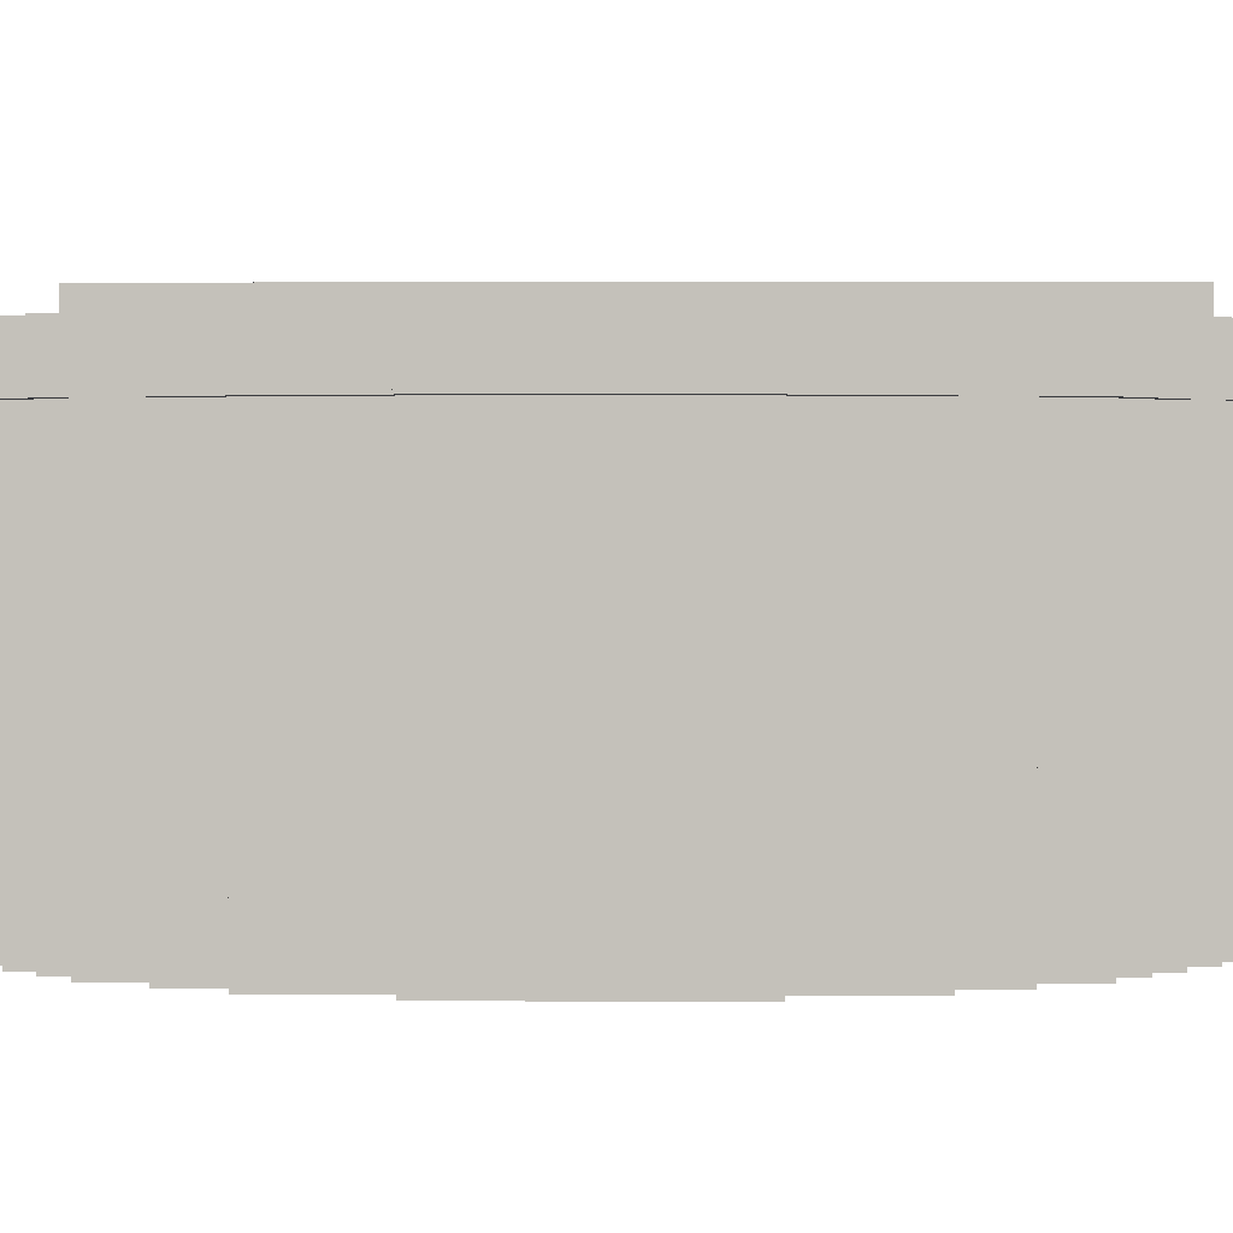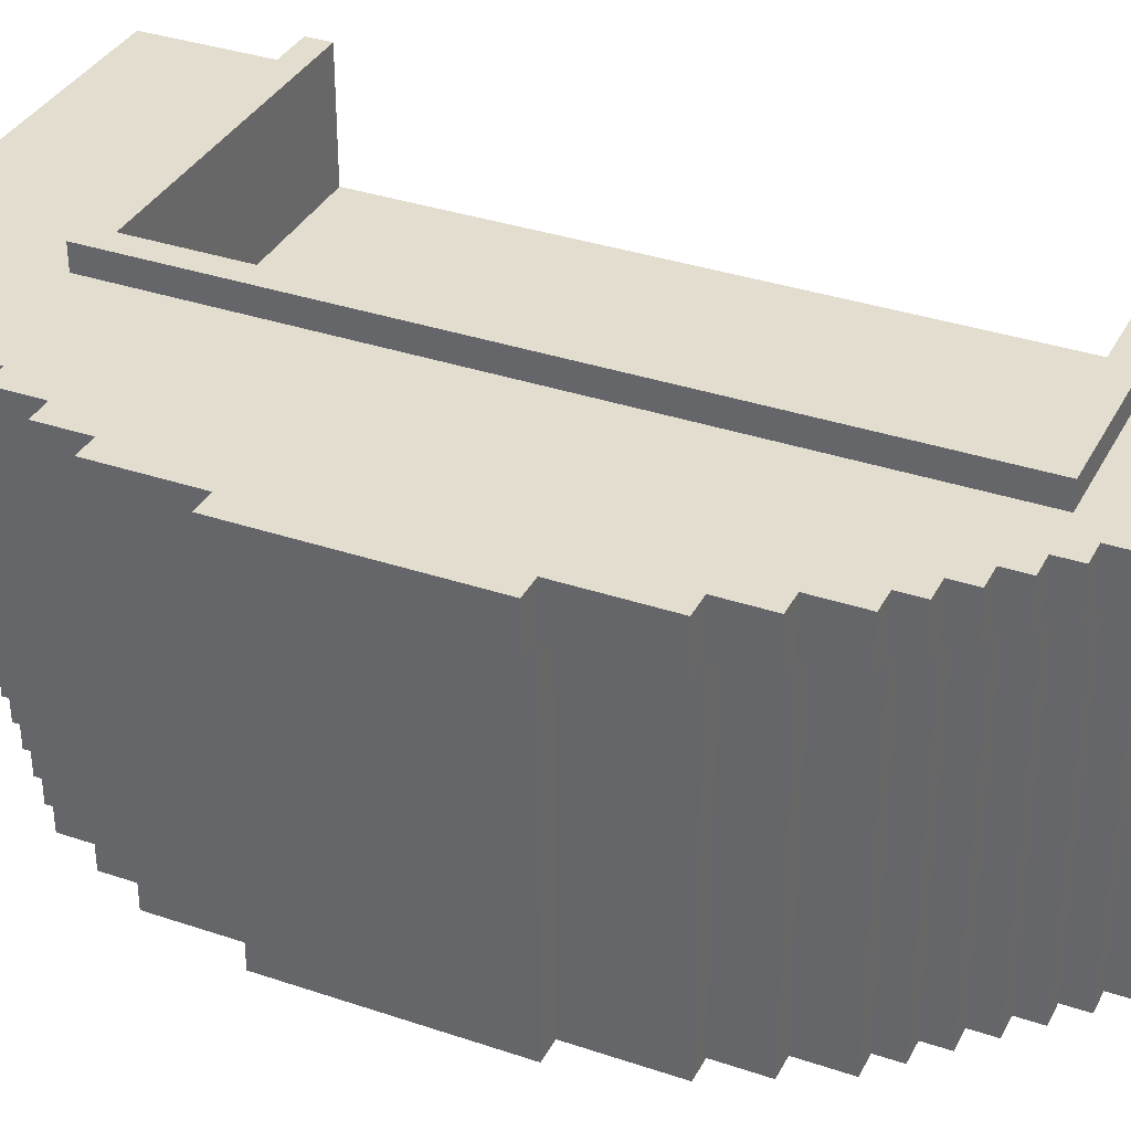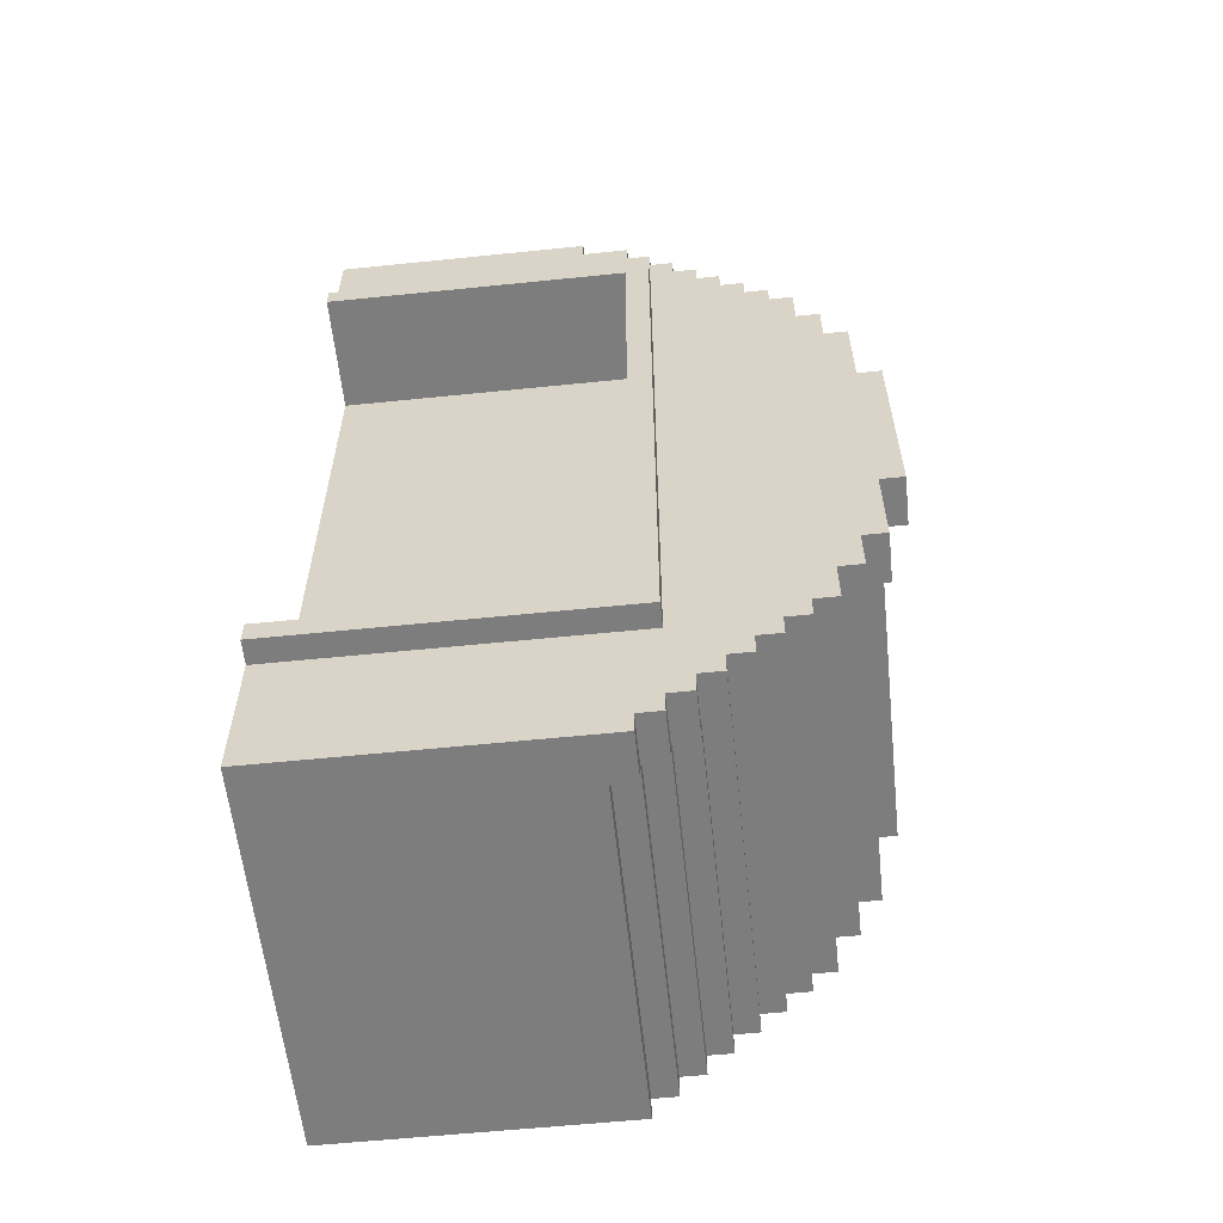
<metadata>
{"format":"obj","ext":"obj","renderer":"f3d","projection":"perspective","resolution":1024,"background":"white","views":[{"elev":2.2,"azim":-89.5,"up":"+Y"},{"elev":34.9,"azim":-65.7,"up":"+Y"},{"elev":-59.2,"azim":-174.0,"up":"+Z"}]}
</metadata>
<code>
o
v 0.1 3.4 -1.6
v 0.1 3.4 -2.5
v 0.1 3.6 -1.6
v 0.1 3.6 -2.5
v 0.2 2 -1.6
v 0.2 2 -2.5
v 0.2 3.4 -1.2
v 0.2 3.4 -1.6
v 0.2 3.4 -2.5
v 0.2 3.4 -2.9
v 0.2 3.6 -1.2
v 0.2 3.6 -1.6
v 0.2 3.6 -2.5
v 0.2 3.6 -2.9
v 0.3 2 -1.2
v 0.3 2 -1.6
v 0.3 2 -2.5
v 0.3 2 -2.9
v 0.3 3.4 -1
v 0.3 3.4 -1.2
v 0.3 3.4 -1.6
v 0.3 3.4 -2.5
v 0.3 3.4 -2.9
v 0.3 3.4 -3.1
v 0.3 3.6 -1
v 0.3 3.6 -1.2
v 0.3 3.6 -2.9
v 0.3 3.6 -3.1
v 0.4 2 -1
v 0.4 2 -1.2
v 0.4 2 -2.9
v 0.4 2 -3.1
v 0.4 3.4 -0.8
v 0.4 3.4 -1
v 0.4 3.4 -1.2
v 0.4 3.4 -2.9
v 0.4 3.4 -3.1
v 0.4 3.4 -3.3
v 0.4 3.6 -0.8
v 0.4 3.6 -1
v 0.4 3.6 -3.1
v 0.4 3.6 -3.3
v 0.5 2 -0.8
v 0.5 2 -1
v 0.5 2 -3.1
v 0.5 2 -3.3
v 0.5 3.4 -0.7
v 0.5 3.4 -0.8
v 0.5 3.4 -1
v 0.5 3.4 -3.1
v 0.5 3.4 -3.3
v 0.5 3.4 -3.4
v 0.5 3.6 -0.7
v 0.5 3.6 -0.8
v 0.5 3.6 -3.3
v 0.5 3.6 -3.4
v 0.6 2 -0.7
v 0.6 2 -0.8
v 0.6 2 -3.3
v 0.6 2 -3.4
v 0.6 3.4 -0.6
v 0.6 3.4 -0.7
v 0.6 3.4 -0.8
v 0.6 3.4 -3.3
v 0.6 3.4 -3.4
v 0.6 3.4 -3.5
v 0.6 3.6 -0.6
v 0.6 3.6 -0.7
v 0.6 3.6 -3.4
v 0.6 3.6 -3.5
v 0.7 2 -0.6
v 0.7 2 -0.7
v 0.7 2 -3.4
v 0.7 2 -3.5
v 0.7 3.4 -0.5
v 0.7 3.4 -0.6
v 0.7 3.4 -0.7
v 0.7 3.4 -3.4
v 0.7 3.4 -3.5
v 0.7 3.4 -3.6
v 0.7 3.6 -0.5
v 0.7 3.6 -0.6
v 0.7 3.6 -3.5
v 0.7 3.6 -3.6
v 0.8 2 -0.5
v 0.8 2 -0.6
v 0.8 2 -3.5
v 0.8 2 -3.6
v 0.8 3.4 -0.4
v 0.8 3.4 -0.5
v 0.8 3.4 -0.6
v 0.8 3.4 -3.5
v 0.8 3.4 -3.6
v 0.8 3.4 -3.7
v 0.8 3.6 -0.4
v 0.8 3.6 -0.5
v 0.8 3.6 -3.6
v 0.8 3.6 -3.7
v 0.9 2 -0.4
v 0.9 2 -0.5
v 0.9 2 -3.6
v 0.9 2 -3.7
v 0.9 3.4 -0.3
v 0.9 3.4 -0.4
v 0.9 3.4 -0.5
v 0.9 3.4 -3.6
v 0.9 3.4 -3.7
v 0.9 3.4 -3.8
v 0.9 3.6 -0.3
v 0.9 3.6 -0.4
v 0.9 3.6 -3.7
v 0.9 3.6 -3.8
v 1 2 -0.3
v 1 2 -0.4
v 1 2 -3.7
v 1 2 -3.8
v 1 3.4 -0.2
v 1 3.4 -0.3
v 1 3.4 -0.4
v 1 3.4 -3.7
v 1 3.4 -3.8
v 1 3.4 -3.9
v 1 3.6 -0.2
v 1 3.6 -0.3
v 1 3.6 -0.5
v 1 3.6 -3.4
v 1 3.6 -3.8
v 1 3.6 -3.9
v 1 3.7 -0.5
v 1 3.7 -3.4
v 1.1 2 -0.2
v 1.1 2 -0.3
v 1.1 2 -3.8
v 1.1 2 -3.9
v 1.1 3.4 -0.1
v 1.1 3.4 -0.2
v 1.1 3.4 -0.3
v 1.1 3.4 -3.8
v 1.1 3.4 -3.9
v 1.1 3.4 -4
v 1.1 3.6 -0.1
v 1.1 3.6 -0.2
v 1.1 3.6 -3.9
v 1.1 3.6 -4
v 1.2 2 -0.1
v 1.2 2 -0.2
v 1.2 2 -3.9
v 1.2 2 -4
v 1.2 3.4 -0.1
v 1.2 3.4 -0.2
v 1.2 3.4 -3.9
v 1.2 3.4 -4
v 1.3 3.4 0
v 1.3 3.4 -0.1
v 1.3 3.6 0
v 1.3 3.6 -0.1
v 1.4 2 0
v 1.4 2 -0.1
v 1.4 3.4 0
v 1.4 3.4 -0.1
v 1.1 3.2 -0.6
v 1.1 3.2 -3.3
v 1.1 3.5 -0.6
v 1.1 3.5 -3.3
v 1.1 3.7 -0.6
v 1.1 3.7 -3.3
v 2.4 2 0
v 2.4 2 -4
v 2.4 3.2 -0.6
v 2.4 3.2 -3.3
v 2.4 3.4 0
v 2.4 3.4 -0.6
v 2.4 3.4 -3.3
v 2.4 3.4 -4
v 2.4 3.6 0
v 2.4 3.6 -0.5
v 2.4 3.6 -3.4
v 2.4 3.6 -4
v 2.4 3.7 -0.5
v 2.4 3.7 -0.6
v 2.4 3.7 -3.3
v 2.4 3.7 -3.4
v 1.3 3.4 0
v 1.3 3.6 0
v 1.4 2 0
v 1.4 3.4 0
v 2.4 2 0
v 2.4 3.4 0
v 2.4 3.6 0
v 1.1 3.4 -0.1
v 1.1 3.6 -0.1
v 1.2 2 -0.1
v 1.2 3.4 -0.1
v 1.3 3.4 -0.1
v 1.3 3.6 -0.1
v 1.4 2 -0.1
v 1.4 3.4 -0.1
v 1 3.4 -0.2
v 1 3.6 -0.2
v 1.1 2 -0.2
v 1.1 3.4 -0.2
v 1.1 3.6 -0.2
v 1.2 2 -0.2
v 1.2 3.4 -0.2
v 0.9 3.4 -0.3
v 0.9 3.6 -0.3
v 1 2 -0.3
v 1 3.4 -0.3
v 1 3.6 -0.3
v 1.1 2 -0.3
v 1.1 3.4 -0.3
v 0.8 3.4 -0.4
v 0.8 3.6 -0.4
v 0.9 2 -0.4
v 0.9 3.4 -0.4
v 0.9 3.6 -0.4
v 1 2 -0.4
v 1 3.4 -0.4
v 0.7 3.4 -0.5
v 0.7 3.6 -0.5
v 0.8 2 -0.5
v 0.8 3.4 -0.5
v 0.8 3.6 -0.5
v 0.9 2 -0.5
v 0.9 3.4 -0.5
v 1 3.6 -0.5
v 1 3.7 -0.5
v 2.4 3.6 -0.5
v 2.4 3.7 -0.5
v 0.6 3.4 -0.6
v 0.6 3.6 -0.6
v 0.7 2 -0.6
v 0.7 3.4 -0.6
v 0.7 3.6 -0.6
v 0.8 2 -0.6
v 0.8 3.4 -0.6
v 0.5 3.4 -0.7
v 0.5 3.6 -0.7
v 0.6 2 -0.7
v 0.6 3.4 -0.7
v 0.6 3.6 -0.7
v 0.7 2 -0.7
v 0.7 3.4 -0.7
v 0.4 3.4 -0.8
v 0.4 3.6 -0.8
v 0.5 2 -0.8
v 0.5 3.4 -0.8
v 0.5 3.6 -0.8
v 0.6 2 -0.8
v 0.6 3.4 -0.8
v 0.3 3.4 -1
v 0.3 3.6 -1
v 0.4 2 -1
v 0.4 3.4 -1
v 0.4 3.6 -1
v 0.5 2 -1
v 0.5 3.4 -1
v 0.2 3.4 -1.2
v 0.2 3.6 -1.2
v 0.3 2 -1.2
v 0.3 3.4 -1.2
v 0.3 3.6 -1.2
v 0.4 2 -1.2
v 0.4 3.4 -1.2
v 0.1 3.4 -1.6
v 0.1 3.6 -1.6
v 0.2 2 -1.6
v 0.2 3.4 -1.6
v 0.2 3.6 -1.6
v 0.3 2 -1.6
v 0.3 3.4 -1.6
v 1.1 3.2 -3.3
v 1.1 3.5 -3.3
v 1.1 3.7 -3.3
v 2.3 3.4 -3.3
v 2.3 3.5 -3.3
v 2.4 3.2 -3.3
v 2.4 3.4 -3.3
v 2.4 3.7 -3.3
v 1.1 3.2 -0.6
v 1.1 3.5 -0.6
v 1.1 3.7 -0.6
v 2.3 3.4 -0.6
v 2.3 3.5 -0.6
v 2.4 3.2 -0.6
v 2.4 3.4 -0.6
v 2.4 3.7 -0.6
v 0.1 3.4 -2.5
v 0.1 3.6 -2.5
v 0.2 2 -2.5
v 0.2 3.4 -2.5
v 0.2 3.6 -2.5
v 0.3 2 -2.5
v 0.3 3.4 -2.5
v 0.2 3.4 -2.9
v 0.2 3.6 -2.9
v 0.3 2 -2.9
v 0.3 3.4 -2.9
v 0.3 3.6 -2.9
v 0.4 2 -2.9
v 0.4 3.4 -2.9
v 0.3 3.4 -3.1
v 0.3 3.6 -3.1
v 0.4 2 -3.1
v 0.4 3.4 -3.1
v 0.4 3.6 -3.1
v 0.5 2 -3.1
v 0.5 3.4 -3.1
v 0.4 3.4 -3.3
v 0.4 3.6 -3.3
v 0.5 2 -3.3
v 0.5 3.4 -3.3
v 0.5 3.6 -3.3
v 0.6 2 -3.3
v 0.6 3.4 -3.3
v 0.5 3.4 -3.4
v 0.5 3.6 -3.4
v 0.6 2 -3.4
v 0.6 3.4 -3.4
v 0.6 3.6 -3.4
v 0.7 2 -3.4
v 0.7 3.4 -3.4
v 1 3.6 -3.4
v 1 3.7 -3.4
v 2.4 3.6 -3.4
v 2.4 3.7 -3.4
v 0.6 3.4 -3.5
v 0.6 3.6 -3.5
v 0.7 2 -3.5
v 0.7 3.4 -3.5
v 0.7 3.6 -3.5
v 0.8 2 -3.5
v 0.8 3.4 -3.5
v 0.7 3.4 -3.6
v 0.7 3.6 -3.6
v 0.8 2 -3.6
v 0.8 3.4 -3.6
v 0.8 3.6 -3.6
v 0.9 2 -3.6
v 0.9 3.4 -3.6
v 0.8 3.4 -3.7
v 0.8 3.6 -3.7
v 0.9 2 -3.7
v 0.9 3.4 -3.7
v 0.9 3.6 -3.7
v 1 2 -3.7
v 1 3.4 -3.7
v 0.9 3.4 -3.8
v 0.9 3.6 -3.8
v 1 2 -3.8
v 1 3.4 -3.8
v 1 3.6 -3.8
v 1.1 2 -3.8
v 1.1 3.4 -3.8
v 1 3.4 -3.9
v 1 3.6 -3.9
v 1.1 2 -3.9
v 1.1 3.4 -3.9
v 1.1 3.6 -3.9
v 1.2 2 -3.9
v 1.2 3.4 -3.9
v 1.1 3.4 -4
v 1.1 3.6 -4
v 1.2 2 -4
v 1.2 3.4 -4
v 2.4 2 -4
v 2.4 3.4 -4
v 2.4 3.6 -4
v 1.4 2 0
v 2.4 2 0
v 1.2 2 -0.1
v 1.4 2 -0.1
v 1.1 2 -0.2
v 1.2 2 -0.2
v 1 2 -0.3
v 1.1 2 -0.3
v 0.9 2 -0.4
v 1 2 -0.4
v 0.8 2 -0.5
v 0.9 2 -0.5
v 0.7 2 -0.6
v 0.8 2 -0.6
v 0.6 2 -0.7
v 0.7 2 -0.7
v 0.5 2 -0.8
v 0.6 2 -0.8
v 0.4 2 -1
v 0.5 2 -1
v 0.3 2 -1.2
v 0.4 2 -1.2
v 0.2 2 -1.6
v 0.3 2 -1.6
v 0.2 2 -2.5
v 0.3 2 -2.5
v 0.3 2 -2.9
v 0.4 2 -2.9
v 0.4 2 -3.1
v 0.5 2 -3.1
v 0.5 2 -3.3
v 0.6 2 -3.3
v 0.6 2 -3.4
v 0.7 2 -3.4
v 0.7 2 -3.5
v 0.8 2 -3.5
v 0.8 2 -3.6
v 0.9 2 -3.6
v 0.9 2 -3.7
v 1 2 -3.7
v 1 2 -3.8
v 1.1 2 -3.8
v 1.1 2 -3.9
v 1.2 2 -3.9
v 1.2 2 -4
v 2.4 2 -4
v 1.3 3.4 0
v 1.4 3.4 0
v 1.1 3.4 -0.1
v 1.2 3.4 -0.1
v 1.3 3.4 -0.1
v 1.4 3.4 -0.1
v 1 3.4 -0.2
v 1.1 3.4 -0.2
v 1.2 3.4 -0.2
v 0.9 3.4 -0.3
v 1 3.4 -0.3
v 1.1 3.4 -0.3
v 0.8 3.4 -0.4
v 0.9 3.4 -0.4
v 1 3.4 -0.4
v 0.7 3.4 -0.5
v 0.8 3.4 -0.5
v 0.9 3.4 -0.5
v 0.6 3.4 -0.6
v 0.7 3.4 -0.6
v 0.8 3.4 -0.6
v 0.5 3.4 -0.7
v 0.6 3.4 -0.7
v 0.7 3.4 -0.7
v 0.4 3.4 -0.8
v 0.5 3.4 -0.8
v 0.6 3.4 -0.8
v 0.3 3.4 -1
v 0.4 3.4 -1
v 0.5 3.4 -1
v 0.2 3.4 -1.2
v 0.3 3.4 -1.2
v 0.4 3.4 -1.2
v 0.1 3.4 -1.6
v 0.2 3.4 -1.6
v 0.3 3.4 -1.6
v 0.1 3.4 -2.5
v 0.2 3.4 -2.5
v 0.3 3.4 -2.5
v 0.2 3.4 -2.9
v 0.3 3.4 -2.9
v 0.4 3.4 -2.9
v 0.3 3.4 -3.1
v 0.4 3.4 -3.1
v 0.5 3.4 -3.1
v 0.4 3.4 -3.3
v 0.5 3.4 -3.3
v 0.6 3.4 -3.3
v 0.5 3.4 -3.4
v 0.6 3.4 -3.4
v 0.7 3.4 -3.4
v 0.6 3.4 -3.5
v 0.7 3.4 -3.5
v 0.8 3.4 -3.5
v 0.7 3.4 -3.6
v 0.8 3.4 -3.6
v 0.9 3.4 -3.6
v 0.8 3.4 -3.7
v 0.9 3.4 -3.7
v 1 3.4 -3.7
v 0.9 3.4 -3.8
v 1 3.4 -3.8
v 1.1 3.4 -3.8
v 1 3.4 -3.9
v 1.1 3.4 -3.9
v 1.2 3.4 -3.9
v 1.1 3.4 -4
v 1.2 3.4 -4
v 1.1 3.2 -0.6
v 2.4 3.2 -0.6
v 1.1 3.2 -3.3
v 2.4 3.2 -3.3
v 1.3 3.6 0
v 2.4 3.6 0
v 1.1 3.6 -0.1
v 1.3 3.6 -0.1
v 1 3.6 -0.2
v 1.1 3.6 -0.2
v 0.9 3.6 -0.3
v 1 3.6 -0.3
v 0.8 3.6 -0.4
v 0.9 3.6 -0.4
v 0.7 3.6 -0.5
v 0.8 3.6 -0.5
v 1 3.6 -0.5
v 2.4 3.6 -0.5
v 0.6 3.6 -0.6
v 0.7 3.6 -0.6
v 0.5 3.6 -0.7
v 0.6 3.6 -0.7
v 0.4 3.6 -0.8
v 0.5 3.6 -0.8
v 0.3 3.6 -1
v 0.4 3.6 -1
v 0.2 3.6 -1.2
v 0.3 3.6 -1.2
v 0.1 3.6 -1.6
v 0.2 3.6 -1.6
v 0.1 3.6 -2.5
v 0.2 3.6 -2.5
v 0.2 3.6 -2.9
v 0.3 3.6 -2.9
v 0.3 3.6 -3.1
v 0.4 3.6 -3.1
v 0.4 3.6 -3.3
v 0.5 3.6 -3.3
v 0.5 3.6 -3.4
v 0.6 3.6 -3.4
v 1 3.6 -3.4
v 2.4 3.6 -3.4
v 0.6 3.6 -3.5
v 0.7 3.6 -3.5
v 0.7 3.6 -3.6
v 0.8 3.6 -3.6
v 0.8 3.6 -3.7
v 0.9 3.6 -3.7
v 0.9 3.6 -3.8
v 1 3.6 -3.8
v 1 3.6 -3.9
v 1.1 3.6 -3.9
v 1.1 3.6 -4
v 2.4 3.6 -4
v 1 3.7 -0.5
v 2.4 3.7 -0.5
v 1.1 3.7 -0.6
v 2.4 3.7 -0.6
v 1.1 3.7 -3.3
v 2.4 3.7 -3.3
v 1 3.7 -3.4
v 2.4 3.7 -3.4
f 3 2 1
f 4 2 3
f 8 6 5
f 9 6 8
f 11 8 7
f 12 8 11
f 13 10 9
f 14 10 13
f 20 16 15
f 21 16 20
f 22 18 17
f 23 18 22
f 25 20 19
f 26 20 25
f 27 24 23
f 28 24 27
f 34 30 29
f 35 30 34
f 36 32 31
f 37 32 36
f 39 34 33
f 40 34 39
f 41 38 37
f 42 38 41
f 48 44 43
f 49 44 48
f 50 46 45
f 51 46 50
f 53 48 47
f 54 48 53
f 55 52 51
f 56 52 55
f 62 58 57
f 63 58 62
f 64 60 59
f 65 60 64
f 67 62 61
f 68 62 67
f 69 66 65
f 70 66 69
f 76 72 71
f 77 72 76
f 78 74 73
f 79 74 78
f 81 76 75
f 82 76 81
f 83 80 79
f 84 80 83
f 90 86 85
f 91 86 90
f 92 88 87
f 93 88 92
f 95 90 89
f 96 90 95
f 97 94 93
f 98 94 97
f 104 100 99
f 105 100 104
f 106 102 101
f 107 102 106
f 109 104 103
f 110 104 109
f 111 108 107
f 112 108 111
f 118 114 113
f 119 114 118
f 120 116 115
f 121 116 120
f 123 118 117
f 124 118 123
f 127 122 121
f 128 122 127
f 129 126 125
f 130 126 129
f 136 132 131
f 137 132 136
f 138 134 133
f 139 134 138
f 141 136 135
f 142 136 141
f 143 140 139
f 144 140 143
f 149 146 145
f 150 146 149
f 151 148 147
f 152 148 151
f 155 154 153
f 156 154 155
f 159 158 157
f 160 158 159
f 161 162 163
f 163 162 164
f 163 164 165
f 165 164 166
f 167 168 169
f 169 168 170
f 167 169 171
f 171 169 172
f 170 168 173
f 173 168 174
f 171 172 175
f 175 172 176
f 173 174 177
f 177 174 178
f 176 172 179
f 179 172 180
f 173 177 181
f 181 177 182
f 186 184 183
f 187 186 185
f 188 184 186
f 188 186 187
f 189 184 188
f 193 191 190
f 194 191 193
f 194 193 192
f 195 191 194
f 196 194 192
f 197 194 196
f 201 199 198
f 202 199 201
f 203 201 200
f 204 201 203
f 208 206 205
f 209 206 208
f 210 208 207
f 211 208 210
f 215 213 212
f 216 213 215
f 217 215 214
f 218 215 217
f 222 220 219
f 223 220 222
f 224 222 221
f 225 222 224
f 228 227 226
f 229 227 228
f 233 231 230
f 234 231 233
f 235 233 232
f 236 233 235
f 240 238 237
f 241 238 240
f 242 240 239
f 243 240 242
f 247 245 244
f 248 245 247
f 249 247 246
f 250 247 249
f 254 252 251
f 255 252 254
f 256 254 253
f 257 254 256
f 261 259 258
f 262 259 261
f 263 261 260
f 264 261 263
f 268 266 265
f 269 266 268
f 270 268 267
f 271 268 270
f 275 273 272
f 276 274 273
f 276 273 275
f 277 275 272
f 278 276 275
f 278 275 277
f 279 274 276
f 279 276 278
f 280 281 283
f 281 282 284
f 283 281 284
f 280 283 285
f 283 284 286
f 285 283 286
f 284 282 287
f 286 284 287
f 288 289 291
f 291 289 292
f 290 291 293
f 293 291 294
f 295 296 298
f 298 296 299
f 297 298 300
f 300 298 301
f 302 303 305
f 305 303 306
f 304 305 307
f 307 305 308
f 309 310 312
f 312 310 313
f 311 312 314
f 314 312 315
f 316 317 319
f 319 317 320
f 318 319 321
f 321 319 322
f 323 324 325
f 325 324 326
f 327 328 330
f 330 328 331
f 329 330 332
f 332 330 333
f 334 335 337
f 337 335 338
f 336 337 339
f 339 337 340
f 341 342 344
f 344 342 345
f 343 344 346
f 346 344 347
f 348 349 351
f 351 349 352
f 350 351 353
f 353 351 354
f 355 356 358
f 358 356 359
f 357 358 360
f 360 358 361
f 362 363 365
f 364 365 366
f 365 363 367
f 366 365 367
f 367 363 368
f 372 370 369
f 374 372 371
f 376 374 373
f 378 376 375
f 380 378 377
f 382 380 379
f 384 382 381
f 386 384 383
f 388 386 385
f 390 388 387
f 392 390 389
f 393 392 391
f 394 390 392
f 394 392 393
f 395 390 394
f 396 388 390
f 396 390 395
f 397 388 396
f 398 386 388
f 398 388 397
f 399 386 398
f 400 384 386
f 400 386 399
f 401 384 400
f 402 382 384
f 402 384 401
f 403 382 402
f 404 380 382
f 404 382 403
f 405 380 404
f 406 378 380
f 406 380 405
f 407 378 406
f 408 376 378
f 408 378 407
f 409 376 408
f 410 374 376
f 410 376 409
f 411 374 410
f 412 372 374
f 412 374 411
f 413 372 412
f 414 370 372
f 414 372 413
f 419 416 415
f 420 416 419
f 422 418 417
f 423 418 422
f 425 422 421
f 426 422 425
f 428 425 424
f 429 425 428
f 431 428 427
f 432 428 431
f 434 431 430
f 435 431 434
f 437 434 433
f 438 434 437
f 440 437 436
f 441 437 440
f 443 440 439
f 444 440 443
f 446 443 442
f 447 443 446
f 449 446 445
f 450 446 449
f 451 449 448
f 452 449 451
f 454 453 452
f 455 453 454
f 457 456 455
f 458 456 457
f 460 459 458
f 461 459 460
f 463 462 461
f 464 462 463
f 466 465 464
f 467 465 466
f 469 468 467
f 470 468 469
f 472 471 470
f 473 471 472
f 475 474 473
f 476 474 475
f 478 477 476
f 479 477 478
f 481 480 479
f 482 480 481
f 483 484 485
f 485 484 486
f 487 488 490
f 489 490 492
f 491 492 494
f 493 494 496
f 495 496 498
f 494 492 499
f 496 494 499
f 498 496 499
f 490 488 500
f 499 492 500
f 492 490 500
f 498 499 502
f 497 498 502
f 501 502 504
f 503 504 506
f 505 506 508
f 507 508 510
f 509 510 512
f 511 512 513
f 512 510 514
f 513 512 514
f 514 510 515
f 510 508 516
f 515 510 516
f 516 508 517
f 508 506 518
f 517 508 518
f 518 506 519
f 506 504 520
f 519 506 520
f 520 504 521
f 504 502 522
f 521 504 522
f 502 499 523
f 522 502 523
f 523 524 525
f 522 523 525
f 525 524 526
f 526 524 527
f 527 524 528
f 528 524 529
f 529 524 530
f 530 524 531
f 531 524 532
f 532 524 533
f 533 524 534
f 534 524 535
f 535 524 536
f 537 538 539
f 539 538 540
f 537 539 541
f 537 541 543
f 541 542 543
f 543 542 544

</code>
